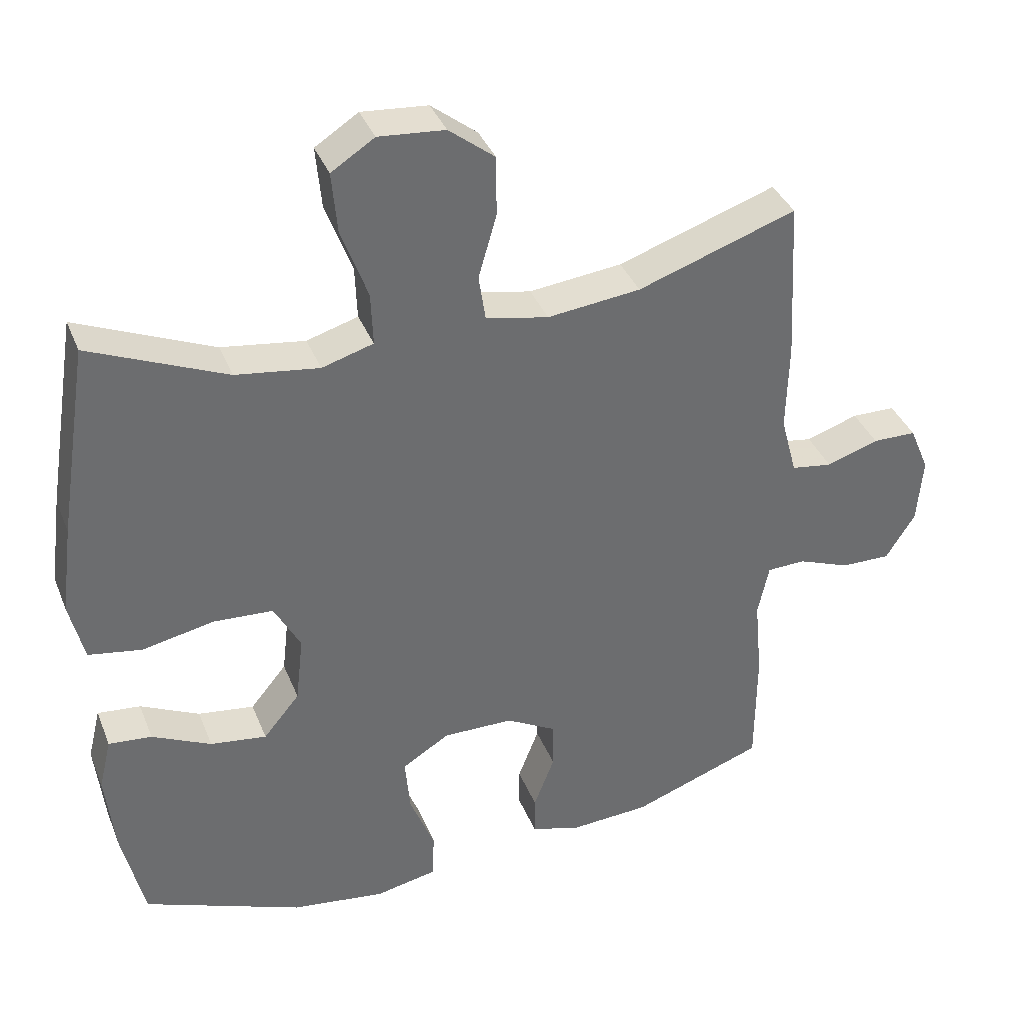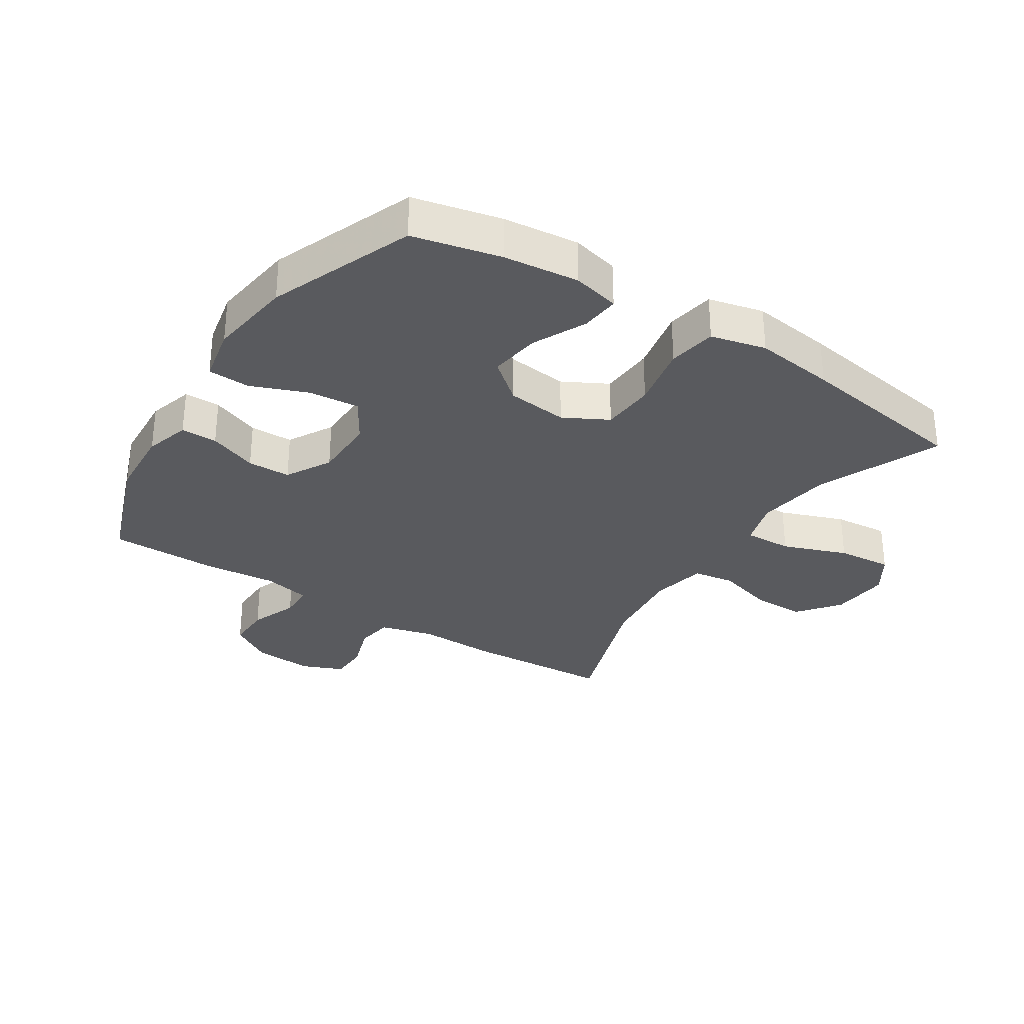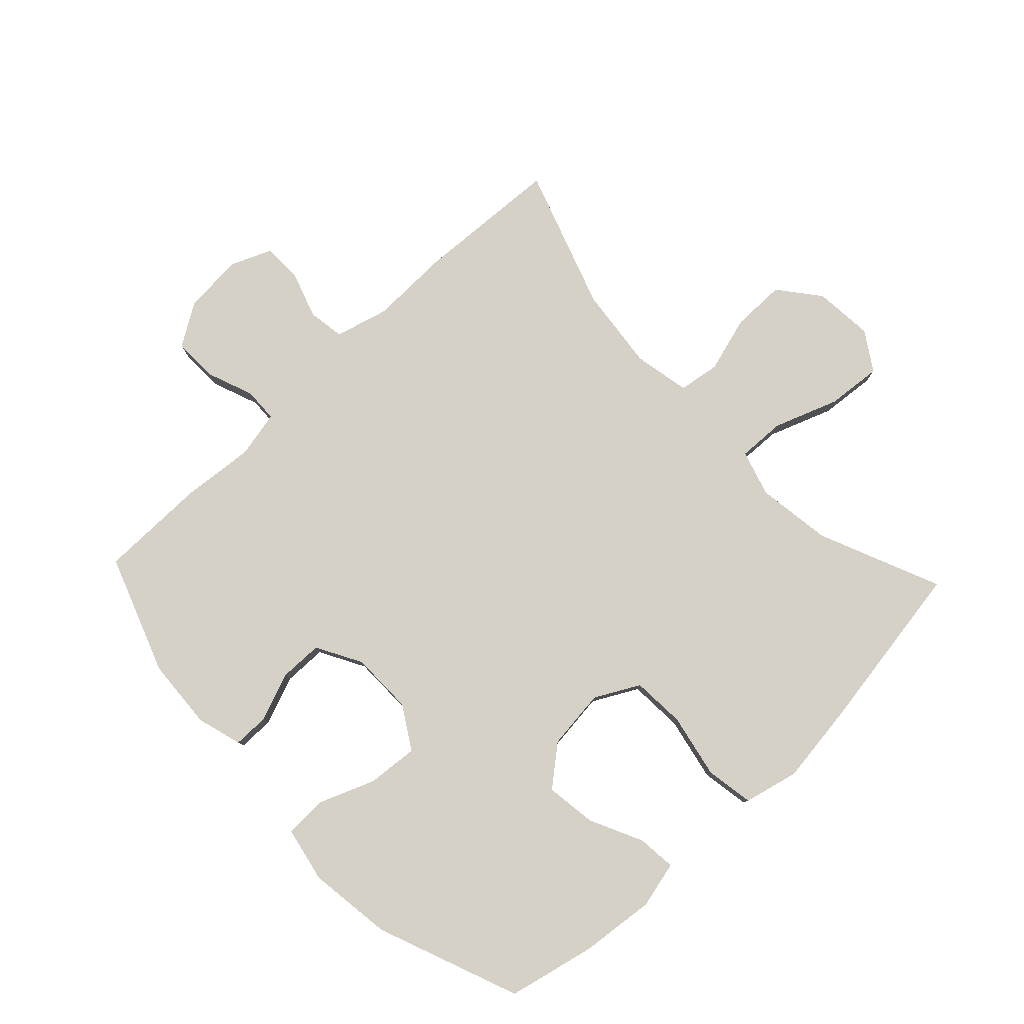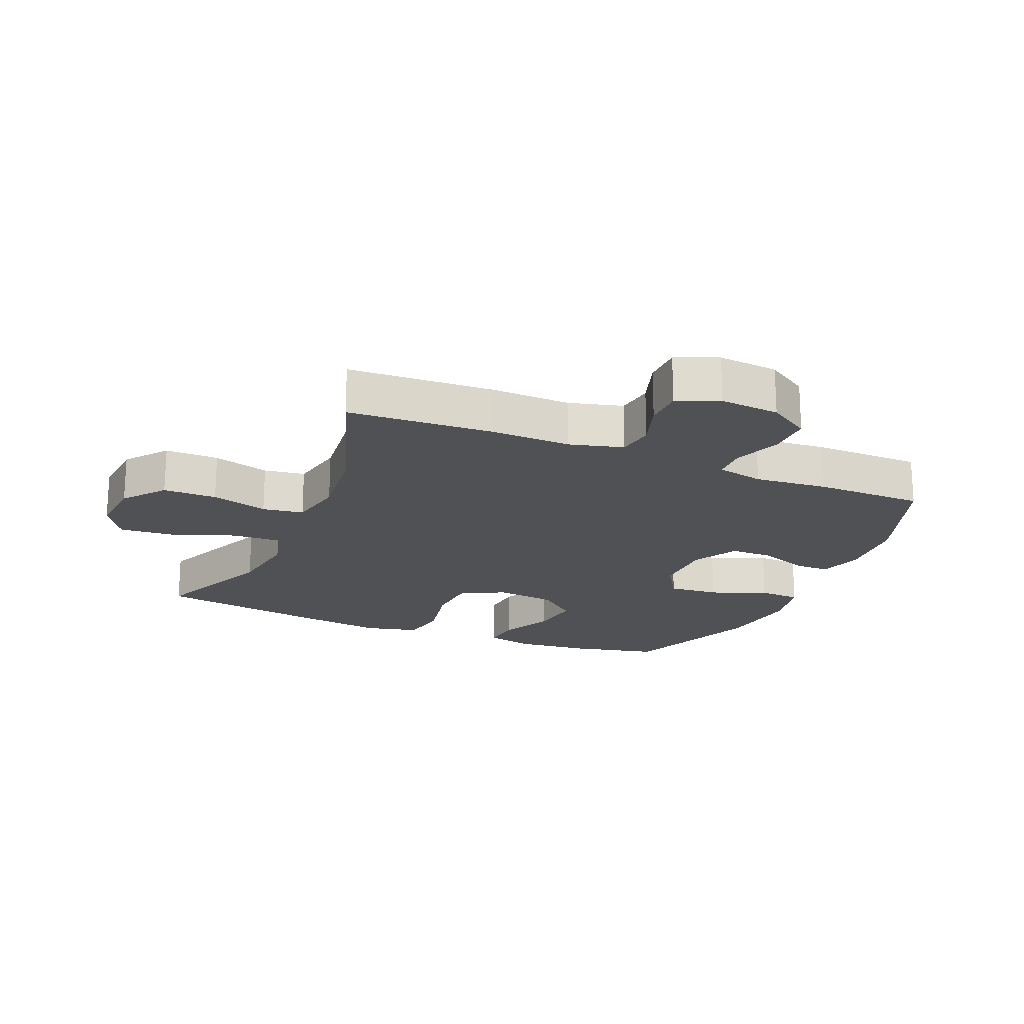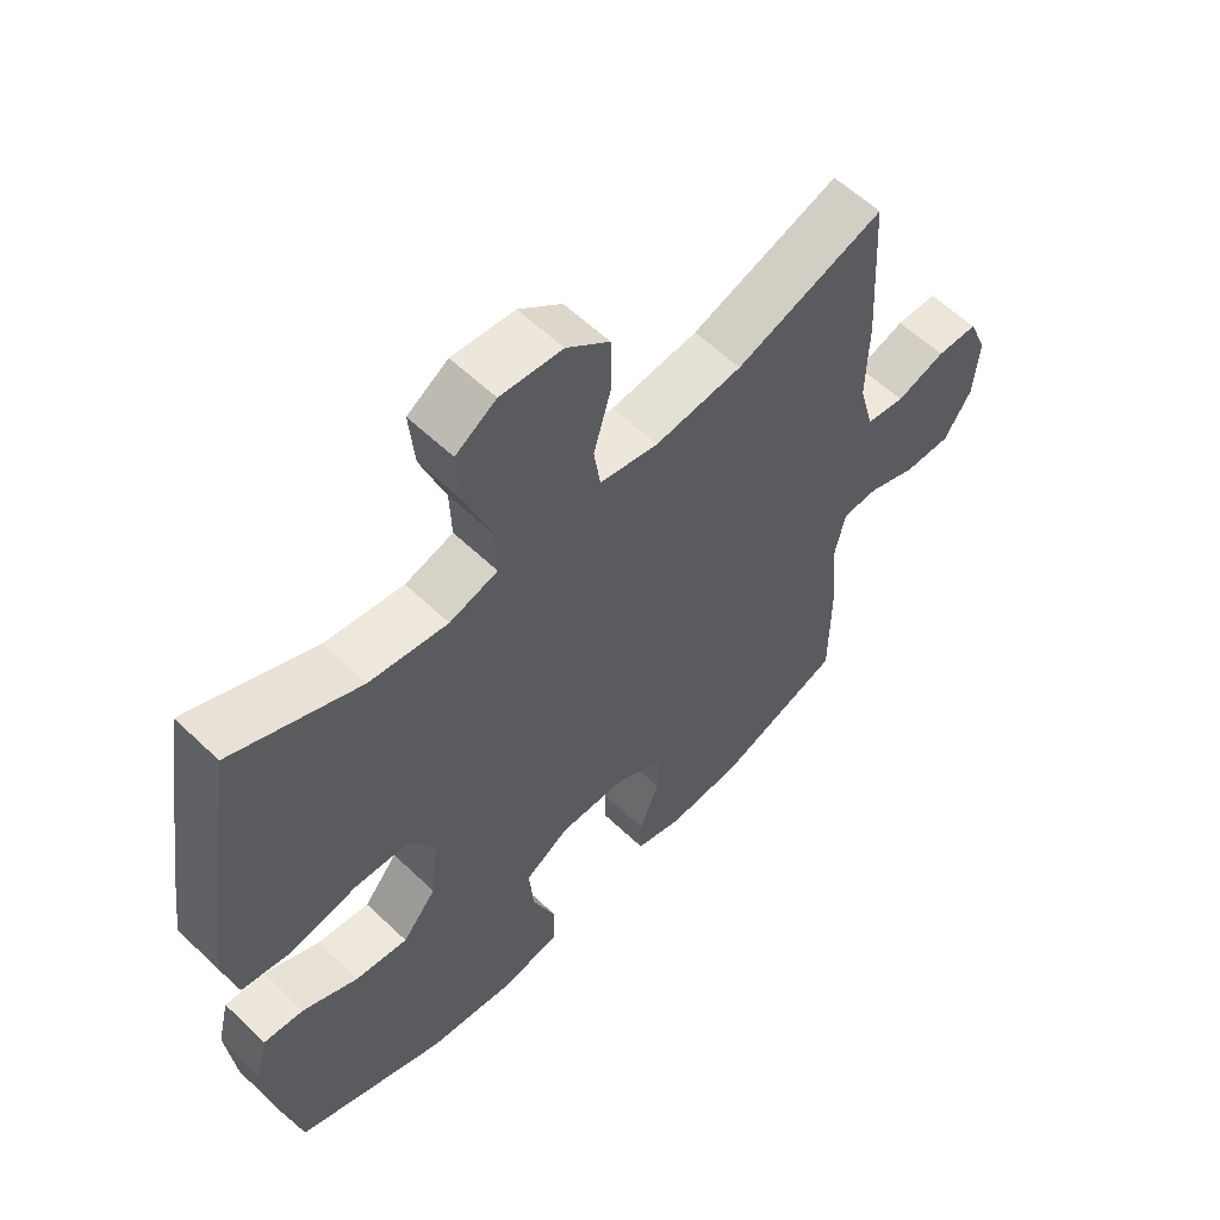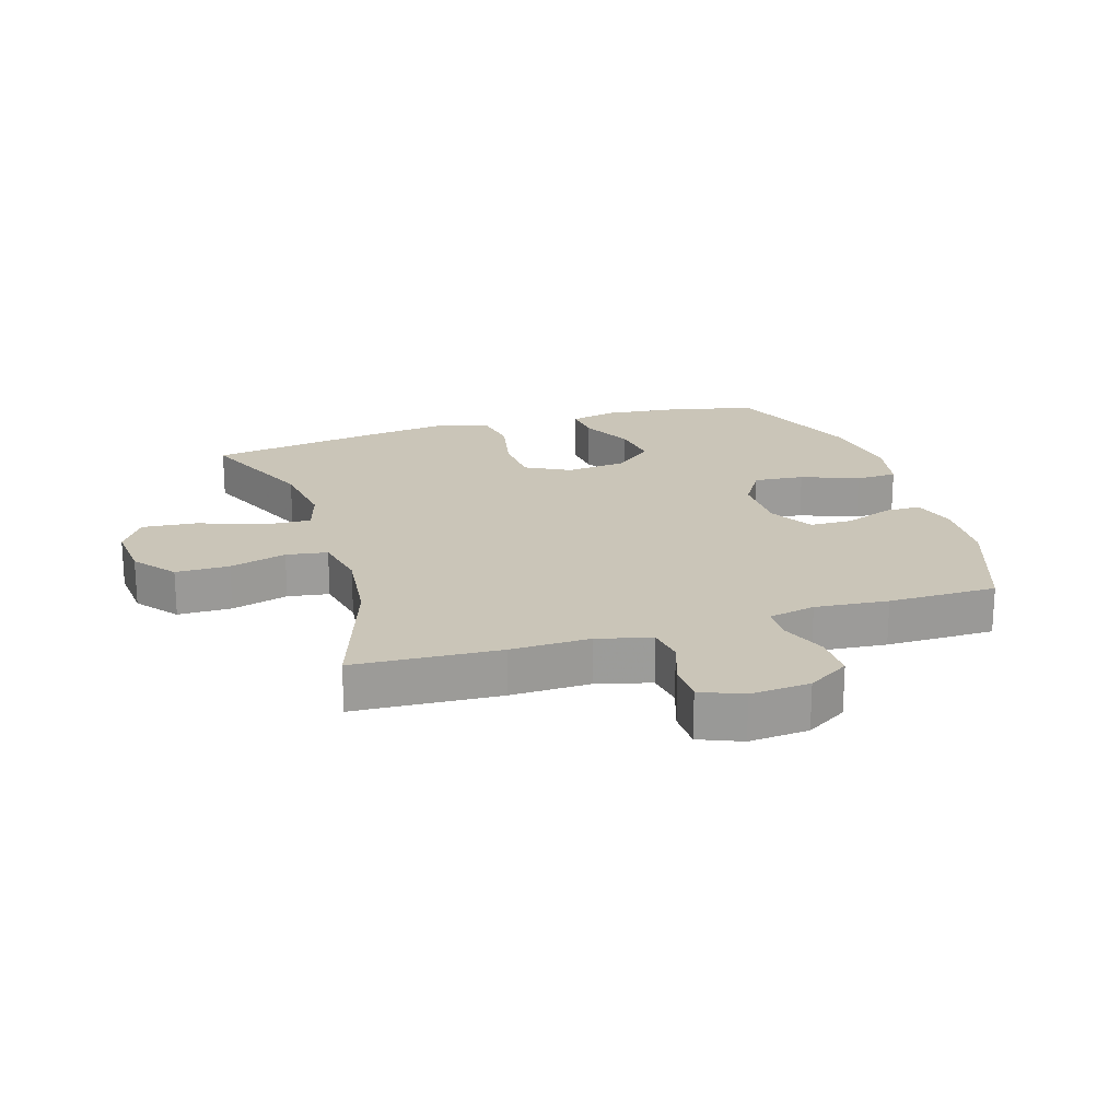
<metadata>
{"format":"obj","ext":"obj","renderer":"f3d","projection":"perspective","resolution":1024,"background":"white","views":[{"elev":37.2,"azim":-20.3,"up":"+Z"},{"elev":-31.3,"azim":-122.8,"up":"+Y"},{"elev":79.7,"azim":-133.4,"up":"+Y"},{"elev":-19.7,"azim":67.1,"up":"+Y"},{"elev":58.3,"azim":-45.4,"up":"+Z"},{"elev":20.3,"azim":72.7,"up":"+Y"}]}
</metadata>
<code>
v -0.5 0.07 -0.5
v -0.532 0.07 -0.36
v -0.545 0.07 -0.24
v -0.527 0.07 -0.165
v -0.465 0.07 -0.171
v -0.38 0.07 -0.212
v -0.299 0.07 -0.223
v -0.247 0.07 -0.16
v -0.236 0.07 -0.063
v -0.274 0.07 0.008
v -0.36 0.07 0.013
v -0.463 0.07 -0.008
v -0.54 0.07 0.005
v -0.561 0.07 0.093
v -0.544 0.07 0.222
v -0.5 0.07 0.5
v -0.304 0.07 0.416
v -0.184 0.07 0.399
v -0.11 0.07 0.421
v -0.113 0.07 0.497
v -0.151 0.07 0.6
v -0.159 0.07 0.688
v -0.097 0.07 0.728
v -0.002 0.07 0.72
v 0.064 0.07 0.668
v 0.064 0.07 0.582
v 0.038 0.07 0.491
v 0.048 0.07 0.425
v 0.138 0.07 0.407
v 0.272 0.07 0.422
v 0.5 0.07 0.5
v 0.513 0.07 0.267
v 0.51 0.07 0.139
v 0.533 0.07 0.053
v 0.592 0.07 0.044
v 0.667 0.07 0.069
v 0.73 0.07 0.068
v 0.758 0.07 0.001
v 0.75 0.07 -0.095
v 0.708 0.07 -0.162
v 0.637 0.07 -0.161
v 0.561 0.07 -0.132
v 0.506 0.07 -0.134
v 0.49 0.07 -0.209
v 0.501 0.07 -0.326
v 0.5 0.07 -0.5
v 0.31 0.07 -0.569
v 0.196 0.07 -0.576
v 0.124 0.07 -0.555
v 0.124 0.07 -0.497
v 0.154 0.07 -0.419
v 0.153 0.07 -0.35
v 0.081 0.07 -0.31
v -0.02 0.07 -0.309
v -0.088 0.07 -0.351
v -0.081 0.07 -0.432
v -0.045 0.07 -0.523
v -0.048 0.07 -0.59
v -0.136 0.07 -0.608
v -0.271 0.07 -0.59
v -0.5 0 -0.5
v -0.532 0 -0.36
v -0.545 0 -0.24
v -0.527 0 -0.165
v -0.465 0 -0.171
v -0.38 0 -0.212
v -0.299 0 -0.223
v -0.247 0 -0.16
v -0.236 0 -0.063
v -0.274 0 0.008
v -0.36 0 0.013
v -0.463 0 -0.008
v -0.54 0 0.005
v -0.561 0 0.093
v -0.544 0 0.222
v -0.5 0 0.5
v -0.304 0 0.416
v -0.184 0 0.399
v -0.11 0 0.421
v -0.113 0 0.497
v -0.151 0 0.6
v -0.159 0 0.688
v -0.097 0 0.728
v -0.002 0 0.72
v 0.064 0 0.668
v 0.064 0 0.582
v 0.038 0 0.491
v 0.048 0 0.425
v 0.138 0 0.407
v 0.272 0 0.422
v 0.5 0 0.5
v 0.513 0 0.267
v 0.51 0 0.139
v 0.533 0 0.053
v 0.592 0 0.044
v 0.667 0 0.069
v 0.73 0 0.068
v 0.758 0 0.001
v 0.75 0 -0.095
v 0.708 0 -0.162
v 0.637 0 -0.161
v 0.561 0 -0.132
v 0.506 0 -0.134
v 0.49 0 -0.209
v 0.501 0 -0.326
v 0.5 0 -0.5
v 0.31 0 -0.569
v 0.196 0 -0.576
v 0.124 0 -0.555
v 0.124 0 -0.497
v 0.154 0 -0.419
v 0.153 0 -0.35
v 0.081 0 -0.31
v -0.02 0 -0.309
v -0.088 0 -0.351
v -0.081 0 -0.432
v -0.045 0 -0.523
v -0.048 0 -0.59
v -0.136 0 -0.608
v -0.271 0 -0.59
f 4 5 6
f 3 4 6
f 2 3 6
f 1 2 6
f 60 1 6
f 59 60 6
f 58 59 6
f 57 58 6
f 56 57 6
f 55 56 6 7
f 54 55 7 8
f 53 54 8 9
f 52 53 9 10
f 49 50 51
f 48 49 51
f 47 48 51
f 46 47 51
f 45 46 51
f 44 45 51
f 43 44 51 52
f 40 41 42
f 39 40 42
f 38 39 42
f 37 38 42
f 36 37 42
f 35 36 42
f 34 35 42 43
f 43 52 10
f 34 43 10
f 33 34 10
f 33 10 11
f 32 33 11
f 31 32 11
f 30 31 11
f 25 26 27
f 24 25 27
f 23 24 27
f 22 23 27
f 21 22 27
f 20 21 27
f 19 20 27 28
f 18 19 28 29
f 15 16 17
f 14 15 17
f 13 14 17
f 12 13 17
f 11 12 17
f 11 17 18
f 29 30 11
f 11 18 29
f 66 65 64
f 66 64 63
f 66 63 62
f 66 62 61
f 66 61 120
f 66 120 119
f 66 119 118
f 66 118 117
f 66 117 116
f 67 66 116 115
f 68 67 115 114
f 69 68 114 113
f 70 69 113 112
f 111 110 109
f 111 109 108
f 111 108 107
f 111 107 106
f 111 106 105
f 111 105 104
f 112 111 104 103
f 102 101 100
f 102 100 99
f 102 99 98
f 102 98 97
f 102 97 96
f 102 96 95
f 103 102 95 94
f 70 112 103
f 70 103 94
f 70 94 93
f 71 70 93
f 71 93 92
f 71 92 91
f 71 91 90
f 87 86 85
f 87 85 84
f 87 84 83
f 87 83 82
f 87 82 81
f 87 81 80
f 88 87 80 79
f 89 88 79 78
f 77 76 75
f 77 75 74
f 77 74 73
f 77 73 72
f 77 72 71
f 78 77 71
f 71 90 89
f 89 78 71
f 1 61 62 2
f 2 62 63 3
f 3 63 64 4
f 4 64 65 5
f 5 65 66 6
f 6 66 67 7
f 7 67 68 8
f 8 68 69 9
f 9 69 70 10
f 10 70 71 11
f 11 71 72 12
f 12 72 73 13
f 13 73 74 14
f 14 74 75 15
f 15 75 76 16
f 16 76 77 17
f 17 77 78 18
f 18 78 79 19
f 19 79 80 20
f 20 80 81 21
f 21 81 82 22
f 22 82 83 23
f 23 83 84 24
f 24 84 85 25
f 25 85 86 26
f 26 86 87 27
f 27 87 88 28
f 28 88 89 29
f 29 89 90 30
f 30 90 91 31
f 31 91 92 32
f 32 92 93 33
f 33 93 94 34
f 34 94 95 35
f 35 95 96 36
f 36 96 97 37
f 37 97 98 38
f 38 98 99 39
f 39 99 100 40
f 40 100 101 41
f 41 101 102 42
f 42 102 103 43
f 43 103 104 44
f 44 104 105 45
f 45 105 106 46
f 46 106 107 47
f 47 107 108 48
f 48 108 109 49
f 49 109 110 50
f 50 110 111 51
f 51 111 112 52
f 52 112 113 53
f 53 113 114 54
f 54 114 115 55
f 55 115 116 56
f 56 116 117 57
f 57 117 118 58
f 58 118 119 59
f 59 119 120 60
f 60 120 61 1

</code>
